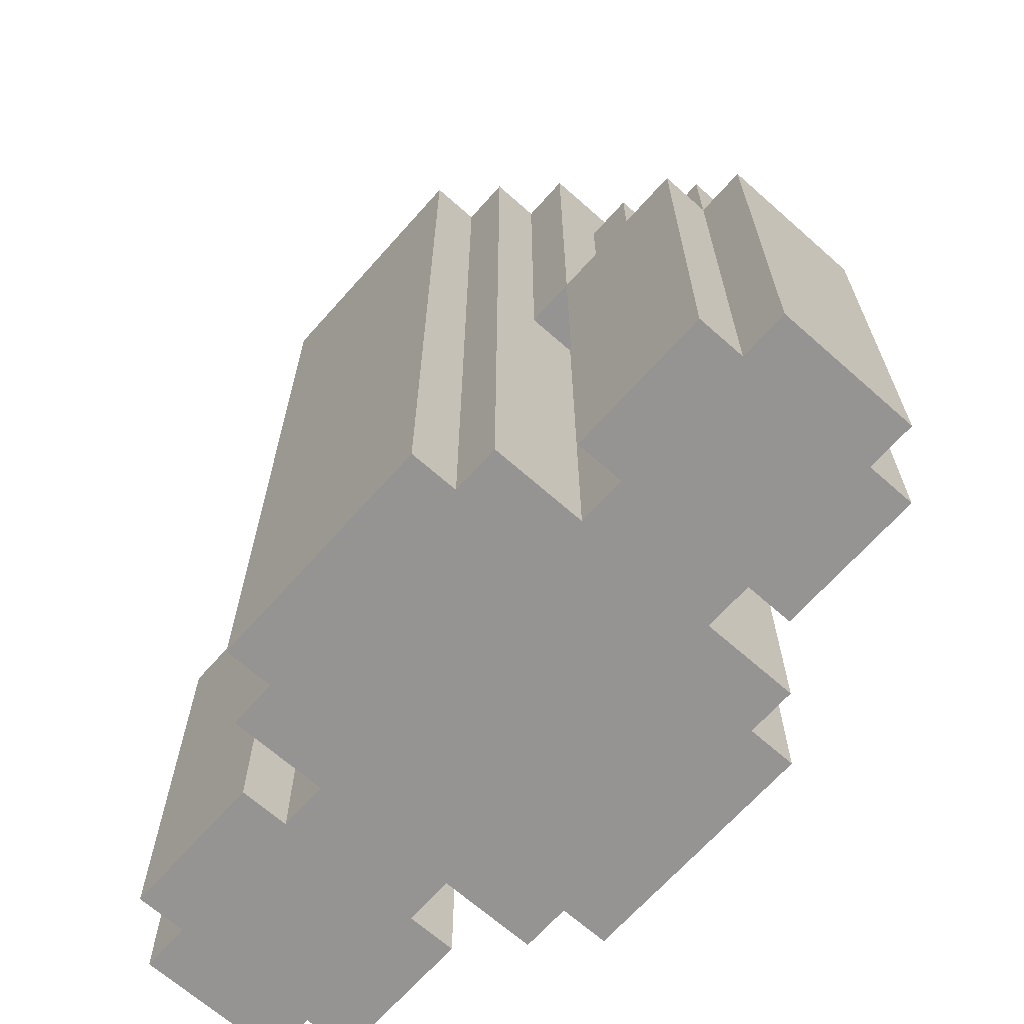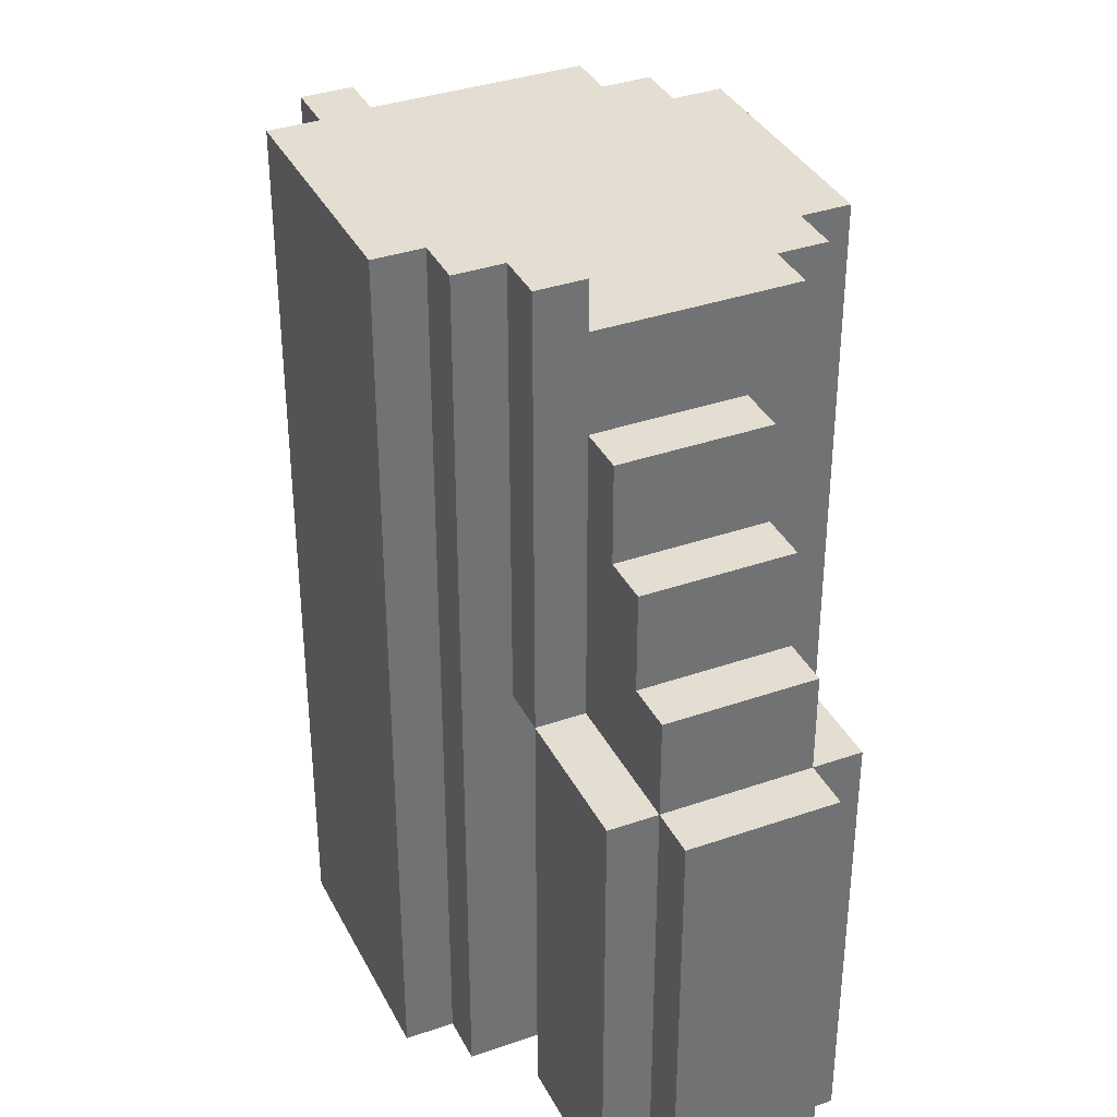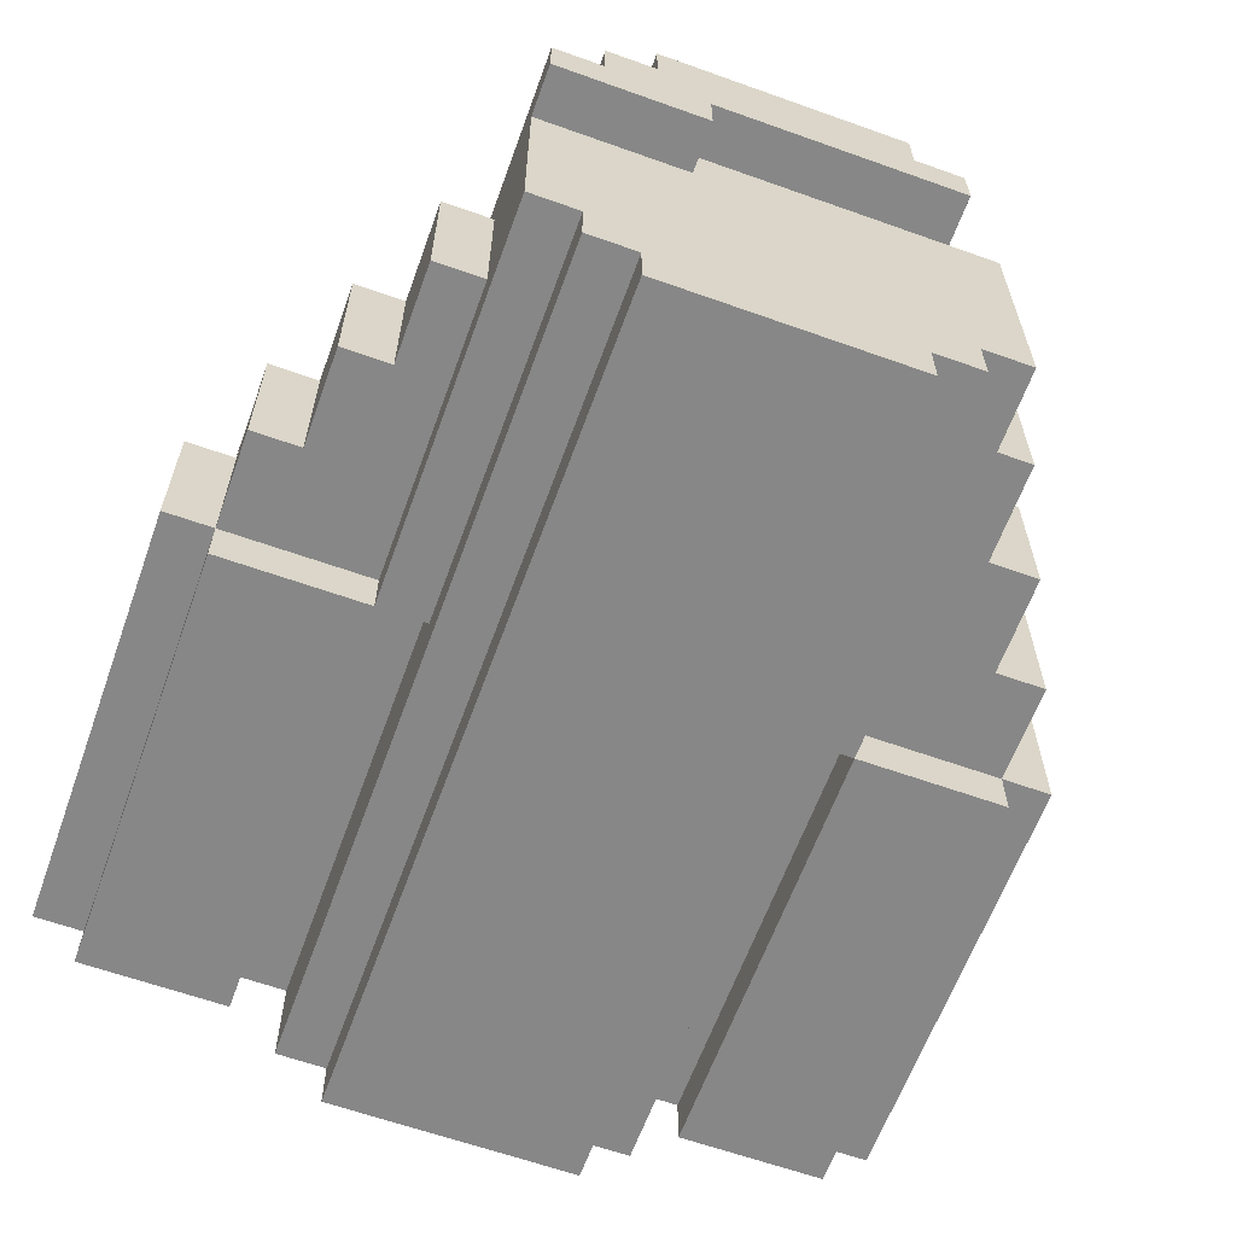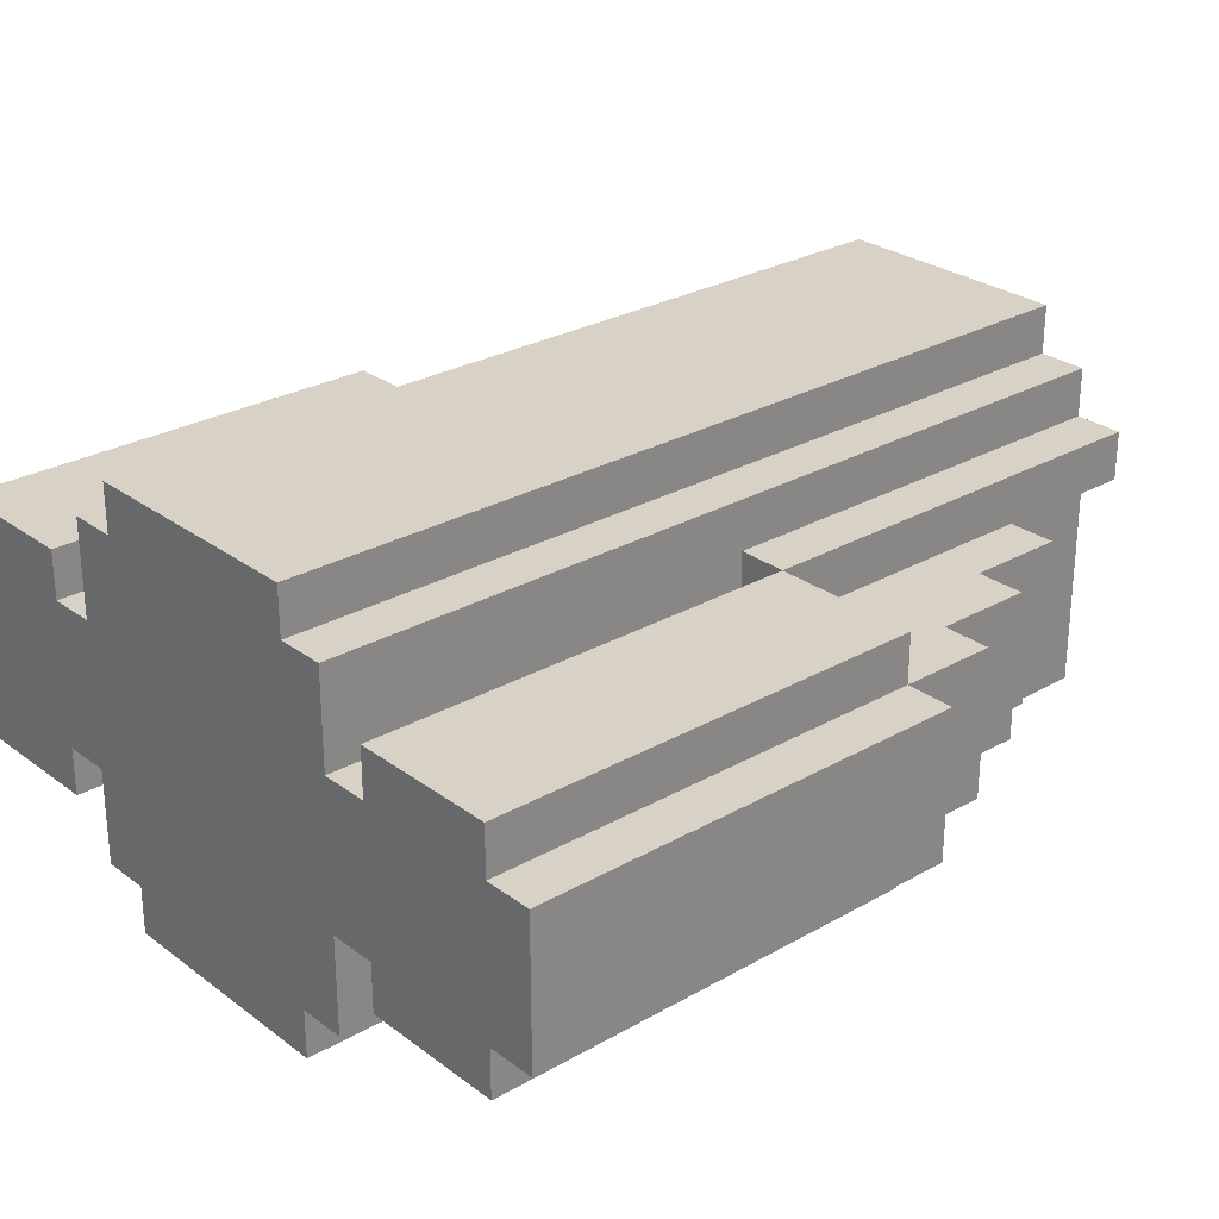
<metadata>
{"format":"obj","ext":"obj","renderer":"f3d","projection":"perspective","resolution":1024,"background":"white","views":[{"elev":-67.2,"azim":-131.6,"up":"+Y"},{"elev":36.2,"azim":65.6,"up":"+Y"},{"elev":-62.5,"azim":160.1,"up":"+Z"},{"elev":27.3,"azim":48.7,"up":"+Z"}]}
</metadata>
<code>
o
v -1.4 1.4 0.4
v -1.4 1.4 0.1
v -1.4 2.3 0.4
v -1.4 2.3 0.1
v -1.3 1.4 0.5
v -1.3 1.4 0.4
v -1.3 1.4 0.1
v -1.3 1.4 -5.96e-08
v -1.3 2.3 0.5
v -1.3 2.3 0.4
v -1.3 2.3 0.1
v -1.3 2.3 -5.96e-08
v -1.3 2.5 0.4
v -1.3 2.5 0.1
v -1.2 2.5 0.4
v -1.2 2.5 0.1
v -1.2 2.7 0.4
v -1.2 2.7 0.1
v -1.1 2.7 0.4
v -1.1 2.7 0.1
v -1.1 2.9 0.4
v -1.1 2.9 0.1
v -1 2.3 0.5
v -1 2.3 0.4
v -1 2.3 0.1
v -1 2.3 -5.96e-08
v -1 2.9 0.4
v -1 2.9 0.1
v -1 3.1 0.5
v -1 3.1 -5.96e-08
v -0.9 1.4 0.6
v -0.9 1.4 0.4
v -0.9 1.4 0.1
v -0.9 1.4 -0.1
v -0.9 2.3 0.5
v -0.9 2.3 0.4
v -0.9 2.3 0.1
v -0.9 2.3 -5.96e-08
v -0.9 3.1 0.5
v -0.9 3.1 -5.96e-08
v -0.9 3.1 -0.1
v -0.9 3.2 0.6
v -0.9 3.2 0.5
v -0.8 1.4 0.7
v -0.8 1.4 0.6
v -0.8 1.4 -0.1
v -0.8 1.4 -0.2
v -0.8 3.1 -0.1
v -0.8 3.1 -0.2
v -0.8 3.2 0.7
v -0.8 3.2 0.6
v -0.4 3.1 0.5
v -0.4 3.1 0.4
v -0.4 3.2 0.5
v -0.4 3.2 0.4
v -0.1 1.4 0.5
v -0.1 1.4 0.4
v -0.1 1.4 0.1
v -0.1 1.4 -5.96e-08
v -0.1 2.3 0.5
v -0.1 2.3 0.4
v -0.1 2.3 0.1
v -0.1 2.3 -5.96e-08
v -1 1.4 0.5
v -1 1.4 0.4
v -1 1.4 0.1
v -1 1.4 -5.96e-08
v -1 2.3 0.5
v -1 2.3 0.4
v -1 2.3 0.1
v -1 2.3 -5.96e-08
v -0.3 1.4 0.7
v -0.3 1.4 0.6
v -0.3 1.4 -0.1
v -0.3 1.4 -0.2
v -0.3 3.1 -0.1
v -0.3 3.1 -0.2
v -0.3 3.2 0.7
v -0.3 3.2 0.6
v -0.2 1.4 0.6
v -0.2 1.4 0.4
v -0.2 1.4 0.1
v -0.2 1.4 -0.1
v -0.2 2.3 0.5
v -0.2 2.3 0.4
v -0.2 2.3 0.1
v -0.2 2.3 -5.96e-08
v -0.2 3.1 -5.96e-08
v -0.2 3.1 -0.1
v -0.2 3.2 0.6
v -0.2 3.2 0.5
v -0.1 2.3 0.5
v -0.1 2.3 0.4
v -0.1 2.3 0.1
v -0.1 2.3 -5.96e-08
v -0.1 2.9 0.4
v -0.1 2.9 0.1
v -0.1 3.1 0.4
v -0.1 3.1 -5.96e-08
v -0.1 3.2 0.5
v -0.1 3.2 0.4
v 0 2.7 0.4
v 0 2.7 0.1
v 0 2.9 0.4
v 0 2.9 0.1
v 0.1 2.5 0.4
v 0.1 2.5 0.1
v 0.1 2.7 0.4
v 0.1 2.7 0.1
v 0.2 1.4 0.5
v 0.2 1.4 0.4
v 0.2 1.4 0.1
v 0.2 1.4 -5.96e-08
v 0.2 2.3 0.5
v 0.2 2.3 0.4
v 0.2 2.3 0.1
v 0.2 2.3 -5.96e-08
v 0.2 2.5 0.4
v 0.2 2.5 0.1
v 0.3 1.4 0.4
v 0.3 1.4 0.1
v 0.3 2.3 0.4
v 0.3 2.3 0.1
v -0.8 1.4 0.7
v -0.8 3.2 0.7
v -0.7 2.2 0.7
v -0.7 2.3 0.7
v -0.7 2.5 0.7
v -0.7 2.6 0.7
v -0.7 2.8 0.7
v -0.7 3.2 0.7
v -0.6 2.3 0.7
v -0.6 2.5 0.7
v -0.6 2.6 0.7
v -0.6 2.7 0.7
v -0.6 2.9 0.7
v -0.6 3.2 0.7
v -0.5 2.3 0.7
v -0.5 2.7 0.7
v -0.5 2.9 0.7
v -0.5 3.2 0.7
v -0.4 2.2 0.7
v -0.4 2.3 0.7
v -0.4 2.8 0.7
v -0.4 3.2 0.7
v -0.3 1.4 0.7
v -0.3 3.2 0.7
v -0.9 1.4 0.6
v -0.9 3.2 0.6
v -0.8 1.4 0.6
v -0.8 3.2 0.6
v -0.3 1.4 0.6
v -0.3 3.2 0.6
v -0.2 1.4 0.6
v -0.2 3.2 0.6
v -1.3 1.4 0.5
v -1.3 2.3 0.5
v -1 1.4 0.5
v -1 2.3 0.5
v -1 3.1 0.5
v -0.9 2.3 0.5
v -0.9 3.1 0.5
v -0.2 2.3 0.5
v -0.2 3.2 0.5
v -0.1 1.4 0.5
v -0.1 2.3 0.5
v -0.1 3.2 0.5
v 0.2 1.4 0.5
v 0.2 2.3 0.5
v -1.4 1.4 0.4
v -1.4 2.3 0.4
v -1.3 1.4 0.4
v -1.3 2.3 0.4
v -1.3 2.5 0.4
v -1.2 2.5 0.4
v -1.2 2.7 0.4
v -1.1 2.7 0.4
v -1.1 2.9 0.4
v -1 1.4 0.4
v -1 2.3 0.4
v -1 2.9 0.4
v -0.9 1.4 0.4
v -0.9 2.3 0.4
v -0.2 1.4 0.4
v -0.2 2.3 0.4
v -0.1 1.4 0.4
v -0.1 2.3 0.4
v -0.1 2.9 0.4
v 0 2.7 0.4
v 0 2.9 0.4
v 0.1 2.5 0.4
v 0.1 2.7 0.4
v 0.2 1.4 0.4
v 0.2 2.3 0.4
v 0.2 2.5 0.4
v 0.3 1.4 0.4
v 0.3 2.3 0.4
v -0.9 3.1 0.5
v -0.9 3.2 0.5
v -0.4 3.1 0.5
v -0.4 3.2 0.5
v -0.4 3.1 0.4
v -0.4 3.2 0.4
v -0.1 3.1 0.4
v -0.1 3.2 0.4
v -1.4 1.4 0.1
v -1.4 2.3 0.1
v -1.3 1.4 0.1
v -1.3 2.3 0.1
v -1.3 2.5 0.1
v -1.2 2.5 0.1
v -1.2 2.7 0.1
v -1.1 2.7 0.1
v -1.1 2.9 0.1
v -1 1.4 0.1
v -1 2.3 0.1
v -1 2.9 0.1
v -0.9 1.4 0.1
v -0.9 2.3 0.1
v -0.2 1.4 0.1
v -0.2 2.3 0.1
v -0.1 1.4 0.1
v -0.1 2.3 0.1
v -0.1 2.9 0.1
v 0 2.7 0.1
v 0 2.9 0.1
v 0.1 2.5 0.1
v 0.1 2.7 0.1
v 0.2 1.4 0.1
v 0.2 2.3 0.1
v 0.2 2.5 0.1
v 0.3 1.4 0.1
v 0.3 2.3 0.1
v -1.3 1.4 -5.96e-08
v -1.3 2.3 -5.96e-08
v -1 1.4 -5.96e-08
v -1 2.3 -5.96e-08
v -1 3.1 -5.96e-08
v -0.9 2.3 -5.96e-08
v -0.9 3.1 -5.96e-08
v -0.2 2.3 -5.96e-08
v -0.2 3.1 -5.96e-08
v -0.1 1.4 -5.96e-08
v -0.1 2.3 -5.96e-08
v -0.1 3.1 -5.96e-08
v 0.2 1.4 -5.96e-08
v 0.2 2.3 -5.96e-08
v -0.9 1.4 -0.1
v -0.9 3.1 -0.1
v -0.8 1.4 -0.1
v -0.8 3.1 -0.1
v -0.3 1.4 -0.1
v -0.3 3.1 -0.1
v -0.2 1.4 -0.1
v -0.2 3.1 -0.1
v -0.8 1.4 -0.2
v -0.8 3.1 -0.2
v -0.7 2.2 -0.2
v -0.7 2.3 -0.2
v -0.7 2.9 -0.2
v -0.7 3.1 -0.2
v -0.6 2.3 -0.2
v -0.6 2.8 -0.2
v -0.6 3 -0.2
v -0.6 3.1 -0.2
v -0.5 2.3 -0.2
v -0.5 2.6 -0.2
v -0.5 2.7 -0.2
v -0.5 2.8 -0.2
v -0.5 3 -0.2
v -0.5 3.1 -0.2
v -0.4 2.2 -0.2
v -0.4 2.3 -0.2
v -0.4 2.6 -0.2
v -0.4 2.7 -0.2
v -0.4 2.9 -0.2
v -0.4 3.1 -0.2
v -0.3 1.4 -0.2
v -0.3 3.1 -0.2
v -0.8 1.4 0.7
v -0.3 1.4 0.7
v -0.9 1.4 0.6
v -0.8 1.4 0.6
v -0.3 1.4 0.6
v -0.2 1.4 0.6
v -1.3 1.4 0.5
v -1 1.4 0.5
v -0.1 1.4 0.5
v 0.2 1.4 0.5
v -1.4 1.4 0.4
v -1.3 1.4 0.4
v -1 1.4 0.4
v -0.9 1.4 0.4
v -0.2 1.4 0.4
v -0.1 1.4 0.4
v 0.2 1.4 0.4
v 0.3 1.4 0.4
v -1.4 1.4 0.1
v -1.3 1.4 0.1
v -1 1.4 0.1
v -0.9 1.4 0.1
v -0.2 1.4 0.1
v -0.1 1.4 0.1
v 0.2 1.4 0.1
v 0.3 1.4 0.1
v -1.3 1.4 -5.96e-08
v -1 1.4 -5.96e-08
v -0.1 1.4 -5.96e-08
v 0.2 1.4 -5.96e-08
v -0.9 1.4 -0.1
v -0.8 1.4 -0.1
v -0.3 1.4 -0.1
v -0.2 1.4 -0.1
v -0.8 1.4 -0.2
v -0.3 1.4 -0.2
v -1 2.3 0.5
v -0.9 2.3 0.5
v -0.2 2.3 0.5
v -0.1 2.3 0.5
v -1 2.3 0.4
v -0.9 2.3 0.4
v -0.2 2.3 0.4
v -0.1 2.3 0.4
v -1 2.3 0.1
v -0.9 2.3 0.1
v -0.2 2.3 0.1
v -0.1 2.3 0.1
v -1 2.3 -5.96e-08
v -0.9 2.3 -5.96e-08
v -0.2 2.3 -5.96e-08
v -0.1 2.3 -5.96e-08
v -1.3 2.3 0.5
v -1 2.3 0.5
v -0.1 2.3 0.5
v 0.2 2.3 0.5
v -1.4 2.3 0.4
v -1.3 2.3 0.4
v -1 2.3 0.4
v -0.1 2.3 0.4
v 0.2 2.3 0.4
v 0.3 2.3 0.4
v -1.4 2.3 0.1
v -1.3 2.3 0.1
v -1 2.3 0.1
v -0.1 2.3 0.1
v 0.2 2.3 0.1
v 0.3 2.3 0.1
v -1.3 2.3 -5.96e-08
v -1 2.3 -5.96e-08
v -0.1 2.3 -5.96e-08
v 0.2 2.3 -5.96e-08
v -1.3 2.5 0.4
v -1.2 2.5 0.4
v 0.1 2.5 0.4
v 0.2 2.5 0.4
v -1.3 2.5 0.1
v -1.2 2.5 0.1
v 0.1 2.5 0.1
v 0.2 2.5 0.1
v -1.2 2.7 0.4
v -1.1 2.7 0.4
v 0 2.7 0.4
v 0.1 2.7 0.4
v -1.2 2.7 0.1
v -1.1 2.7 0.1
v 0 2.7 0.1
v 0.1 2.7 0.1
v -1.1 2.9 0.4
v -1 2.9 0.4
v -0.1 2.9 0.4
v 0 2.9 0.4
v -1.1 2.9 0.1
v -1 2.9 0.1
v -0.1 2.9 0.1
v 0 2.9 0.1
v -1 3.1 0.5
v -0.9 3.1 0.5
v -0.4 3.1 0.5
v -0.4 3.1 0.4
v -0.1 3.1 0.4
v -1 3.1 -5.96e-08
v -0.9 3.1 -5.96e-08
v -0.2 3.1 -5.96e-08
v -0.1 3.1 -5.96e-08
v -0.9 3.1 -0.1
v -0.8 3.1 -0.1
v -0.7 3.1 -0.1
v -0.6 3.1 -0.1
v -0.5 3.1 -0.1
v -0.4 3.1 -0.1
v -0.3 3.1 -0.1
v -0.2 3.1 -0.1
v -0.8 3.1 -0.2
v -0.7 3.1 -0.2
v -0.6 3.1 -0.2
v -0.5 3.1 -0.2
v -0.4 3.1 -0.2
v -0.3 3.1 -0.2
v -0.8 3.2 0.7
v -0.7 3.2 0.7
v -0.6 3.2 0.7
v -0.5 3.2 0.7
v -0.4 3.2 0.7
v -0.3 3.2 0.7
v -0.9 3.2 0.6
v -0.8 3.2 0.6
v -0.7 3.2 0.6
v -0.6 3.2 0.6
v -0.5 3.2 0.6
v -0.4 3.2 0.6
v -0.3 3.2 0.6
v -0.2 3.2 0.6
v -0.9 3.2 0.5
v -0.4 3.2 0.5
v -0.2 3.2 0.5
v -0.1 3.2 0.5
v -0.4 3.2 0.4
v -0.1 3.2 0.4
f 3 2 1
f 4 2 3
f 9 6 5
f 10 6 9
f 11 8 7
f 12 8 11
f 13 11 10
f 14 11 13
f 17 16 15
f 18 16 17
f 21 20 19
f 22 20 21
f 27 24 23
f 28 26 25
f 29 27 23
f 29 28 27
f 30 26 28
f 30 28 29
f 35 32 31
f 36 32 35
f 37 34 33
f 38 34 37
f 39 35 31
f 40 34 38
f 41 34 40
f 42 39 31
f 43 39 42
f 48 47 46
f 49 47 48
f 50 45 44
f 51 45 50
f 54 53 52
f 55 53 54
f 60 57 56
f 61 57 60
f 62 59 58
f 63 59 62
f 64 65 68
f 68 65 69
f 66 67 70
f 70 67 71
f 74 75 76
f 76 75 77
f 72 73 78
f 78 73 79
f 80 81 84
f 84 81 85
f 82 83 86
f 86 83 87
f 87 83 88
f 88 83 89
f 80 84 90
f 90 84 91
f 92 93 96
f 94 95 97
f 92 96 98
f 96 97 98
f 97 95 99
f 98 97 99
f 92 98 100
f 100 98 101
f 102 103 104
f 104 103 105
f 106 107 108
f 108 107 109
f 110 111 114
f 114 111 115
f 112 113 116
f 116 113 117
f 115 116 118
f 118 116 119
f 120 121 122
f 122 121 123
f 126 125 124
f 127 125 126
f 128 125 127
f 129 125 128
f 130 125 129
f 131 125 130
f 132 127 126
f 132 128 127
f 133 129 128
f 133 128 132
f 134 130 129
f 134 129 133
f 135 130 134
f 136 131 130
f 137 131 136
f 138 132 126
f 138 133 132
f 138 134 133
f 138 135 134
f 139 130 135
f 139 135 138
f 140 137 136
f 140 136 130
f 141 137 140
f 142 126 124
f 142 138 126
f 143 139 138
f 143 138 142
f 144 141 140
f 144 139 143
f 144 130 139
f 144 140 130
f 145 141 144
f 146 143 142
f 146 142 124
f 146 145 144
f 146 144 143
f 147 145 146
f 150 149 148
f 151 149 150
f 154 153 152
f 155 153 154
f 158 157 156
f 159 157 158
f 161 160 159
f 162 160 161
f 166 164 163
f 167 164 166
f 168 166 165
f 169 166 168
f 172 171 170
f 173 171 172
f 175 174 173
f 177 176 175
f 180 175 173
f 180 178 177
f 180 177 175
f 181 178 180
f 182 180 179
f 183 180 182
f 186 185 184
f 187 185 186
f 189 188 187
f 190 188 189
f 191 189 187
f 192 189 191
f 194 191 187
f 195 191 194
f 196 194 193
f 197 194 196
f 198 199 200
f 200 199 201
f 202 203 204
f 204 203 205
f 206 207 208
f 208 207 209
f 209 210 211
f 211 212 213
f 209 211 216
f 213 214 216
f 211 213 216
f 216 214 217
f 215 216 218
f 218 216 219
f 220 221 222
f 222 221 223
f 223 224 225
f 225 224 226
f 223 225 227
f 227 225 228
f 223 227 230
f 230 227 231
f 229 230 232
f 232 230 233
f 234 235 236
f 236 235 237
f 237 238 239
f 239 238 240
f 241 242 244
f 244 242 245
f 243 244 246
f 246 244 247
f 248 249 250
f 250 249 251
f 252 253 254
f 254 253 255
f 256 257 258
f 258 257 259
f 259 257 260
f 260 257 261
f 258 259 262
f 259 260 262
f 262 260 263
f 260 261 264
f 264 261 265
f 258 262 266
f 262 263 266
f 266 263 267
f 267 263 268
f 263 260 269
f 268 263 269
f 264 265 270
f 260 264 270
f 270 265 271
f 256 258 272
f 258 266 272
f 266 267 273
f 272 266 273
f 267 268 274
f 273 267 274
f 268 269 275
f 274 268 275
f 269 260 276
f 275 269 276
f 270 271 276
f 260 270 276
f 276 271 277
f 272 273 278
f 274 275 278
f 276 277 278
f 275 276 278
f 256 272 278
f 273 274 278
f 278 277 279
f 283 281 280
f 284 281 283
f 291 287 286
f 292 287 291
f 293 283 282
f 293 284 283
f 293 285 284
f 294 285 293
f 295 289 288
f 296 289 295
f 298 292 291
f 298 297 296
f 298 296 295
f 298 295 294
f 298 291 290
f 298 293 292
f 298 294 293
f 299 297 298
f 300 297 299
f 301 297 300
f 302 297 301
f 303 297 302
f 304 297 303
f 305 297 304
f 306 300 299
f 307 300 306
f 308 304 303
f 309 304 308
f 310 302 301
f 311 302 310
f 312 302 311
f 313 302 312
f 314 312 311
f 315 312 314
f 320 317 316
f 321 317 320
f 322 319 318
f 323 319 322
f 328 325 324
f 329 325 328
f 330 327 326
f 331 327 330
f 332 333 337
f 337 333 338
f 334 335 339
f 339 335 340
f 336 337 342
f 342 337 343
f 340 341 346
f 346 341 347
f 343 344 348
f 348 344 349
f 345 346 350
f 350 346 351
f 352 353 356
f 356 353 357
f 354 355 358
f 358 355 359
f 360 361 364
f 364 361 365
f 362 363 366
f 366 363 367
f 368 369 372
f 372 369 373
f 370 371 374
f 374 371 375
f 376 377 379
f 377 378 379
f 376 379 381
f 379 380 381
f 381 380 382
f 382 380 383
f 383 380 384
f 382 383 385
f 385 383 386
f 386 383 387
f 387 383 388
f 388 383 389
f 389 383 390
f 390 383 391
f 391 383 392
f 386 387 393
f 387 388 394
f 393 387 394
f 388 389 395
f 394 388 395
f 389 390 396
f 395 389 396
f 390 391 397
f 396 390 397
f 397 391 398
f 399 400 406
f 400 401 407
f 406 400 407
f 401 402 408
f 407 401 408
f 402 403 409
f 408 402 409
f 403 404 410
f 409 403 410
f 410 404 411
f 408 409 413
f 411 412 413
f 410 411 413
f 409 410 413
f 405 406 413
f 407 408 413
f 406 407 413
f 413 412 414
f 414 412 415
f 415 416 417
f 414 415 417
f 417 416 418

</code>
